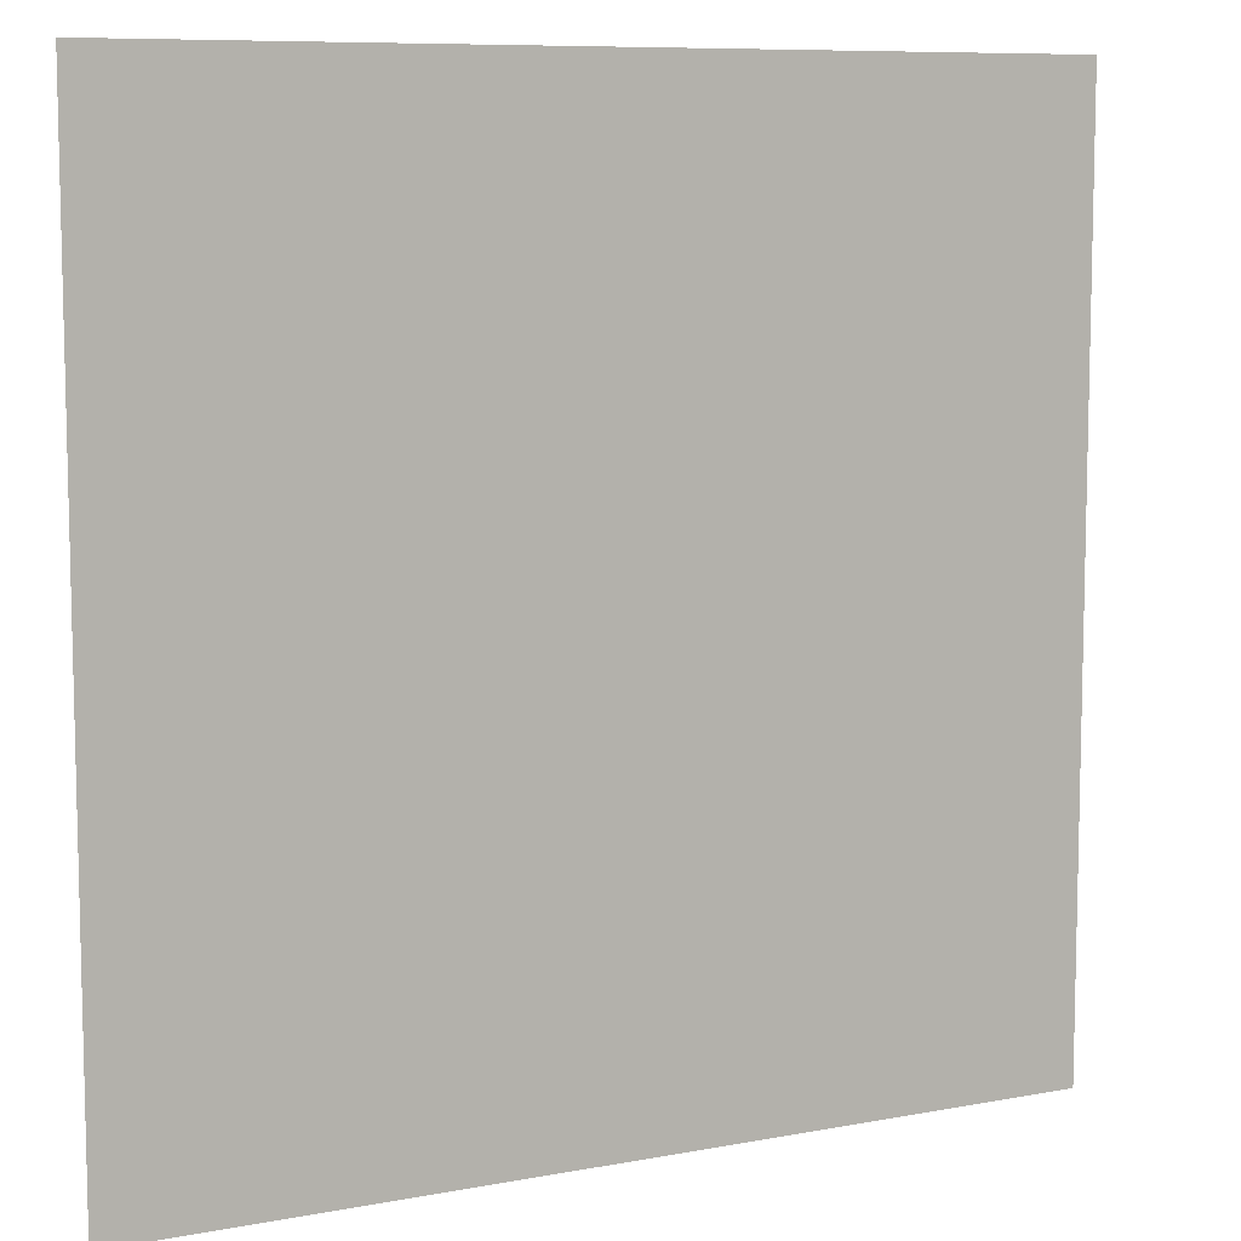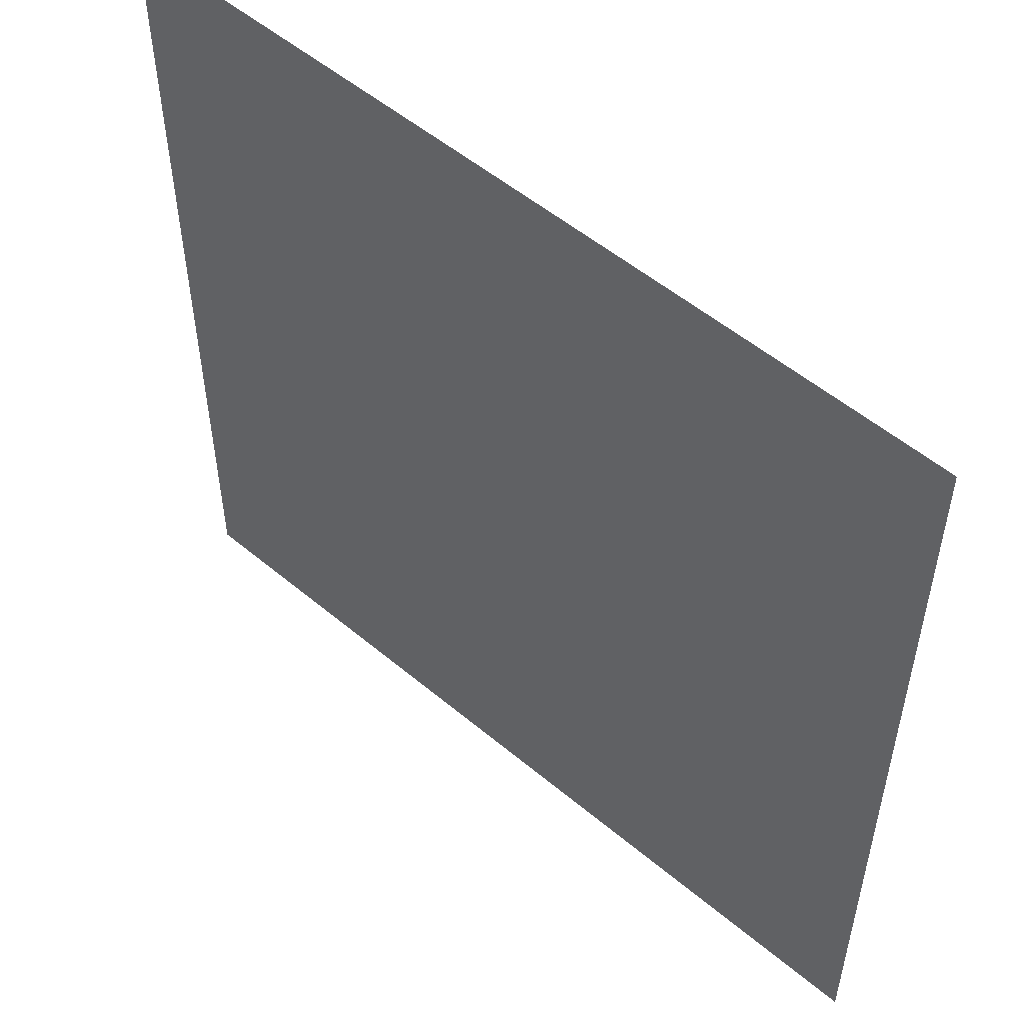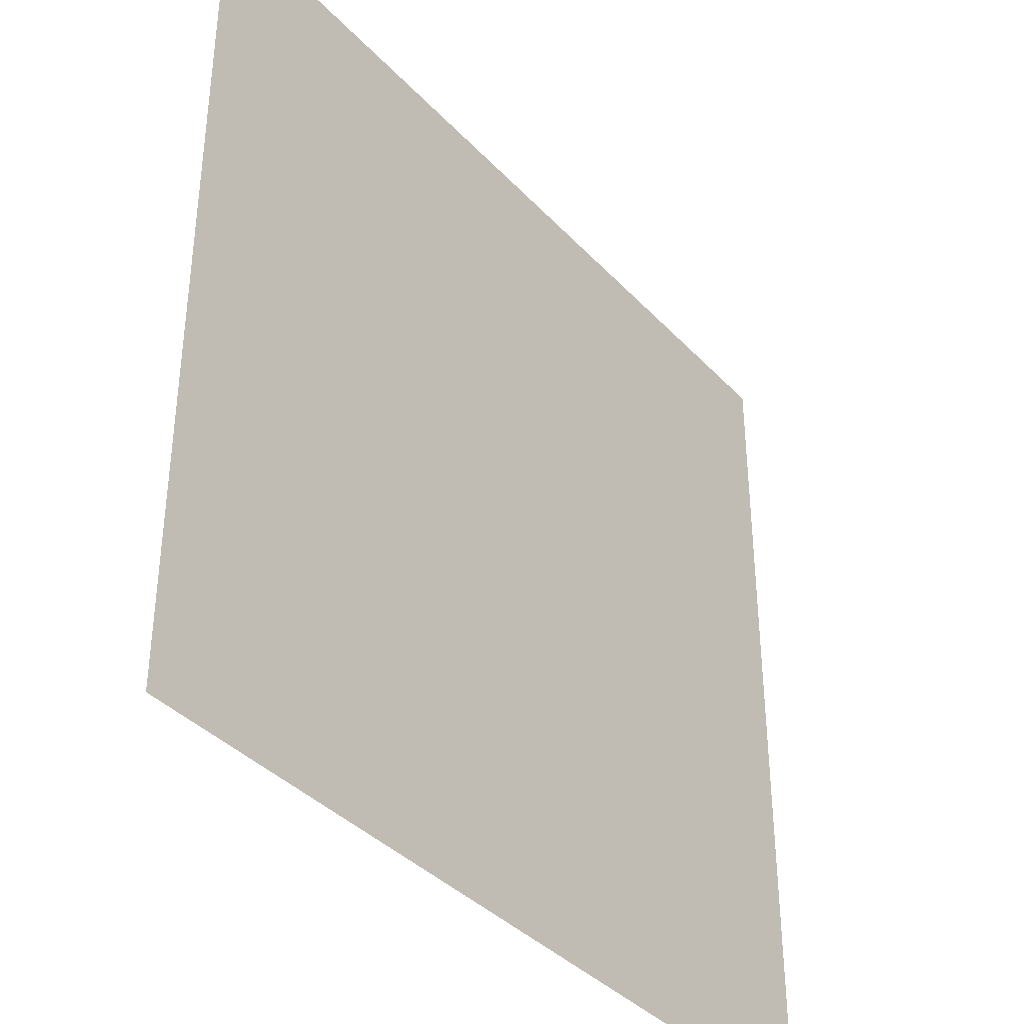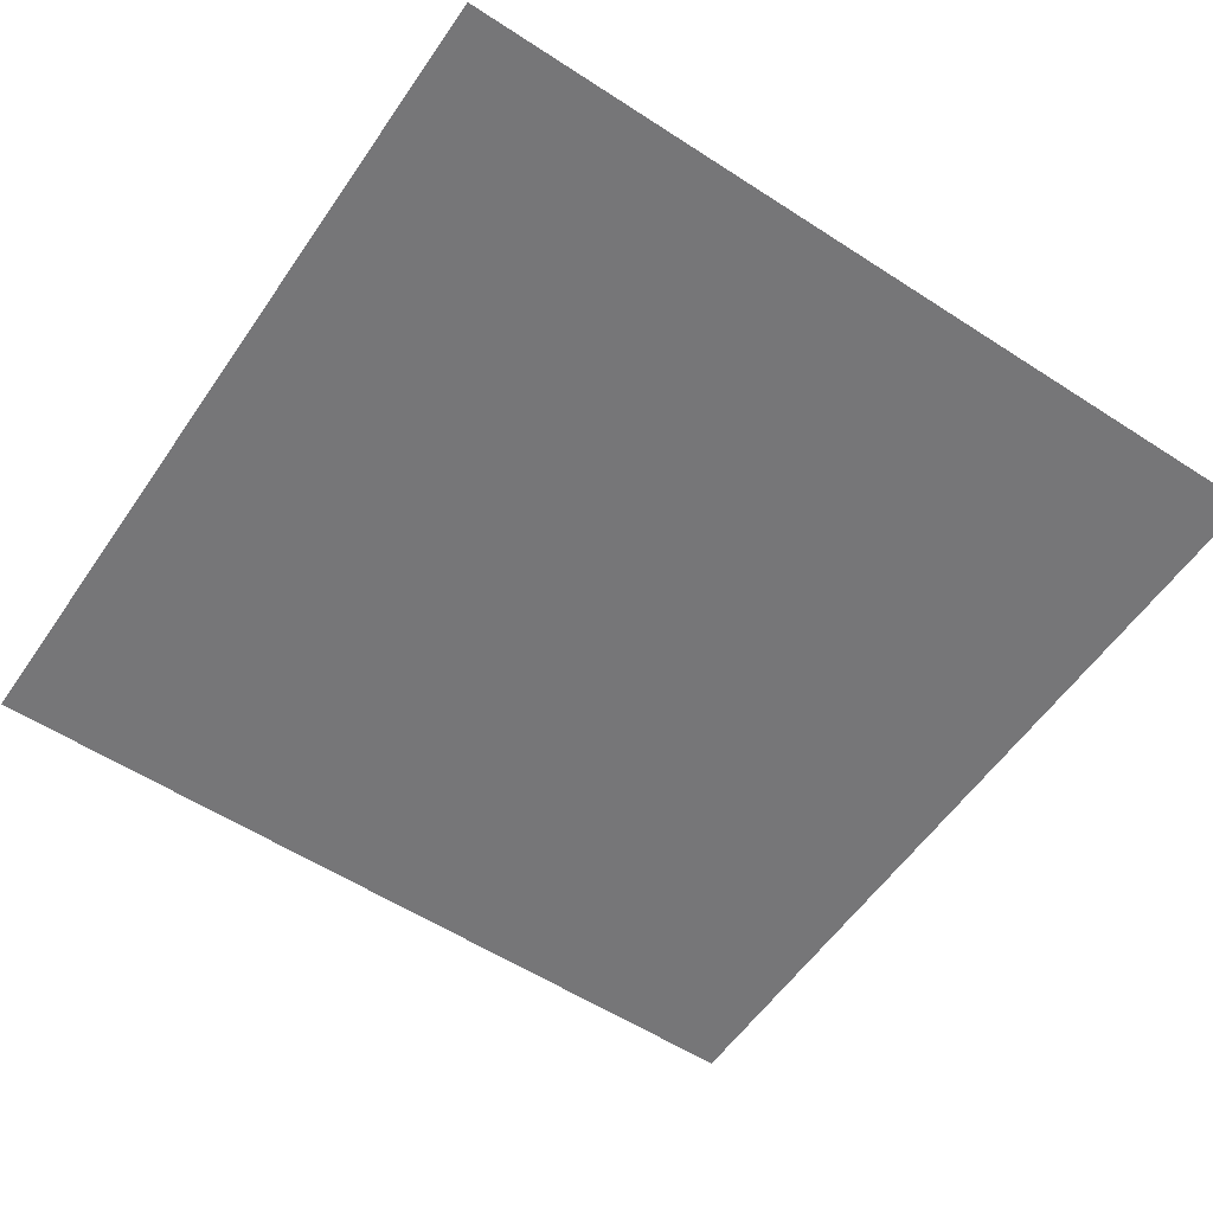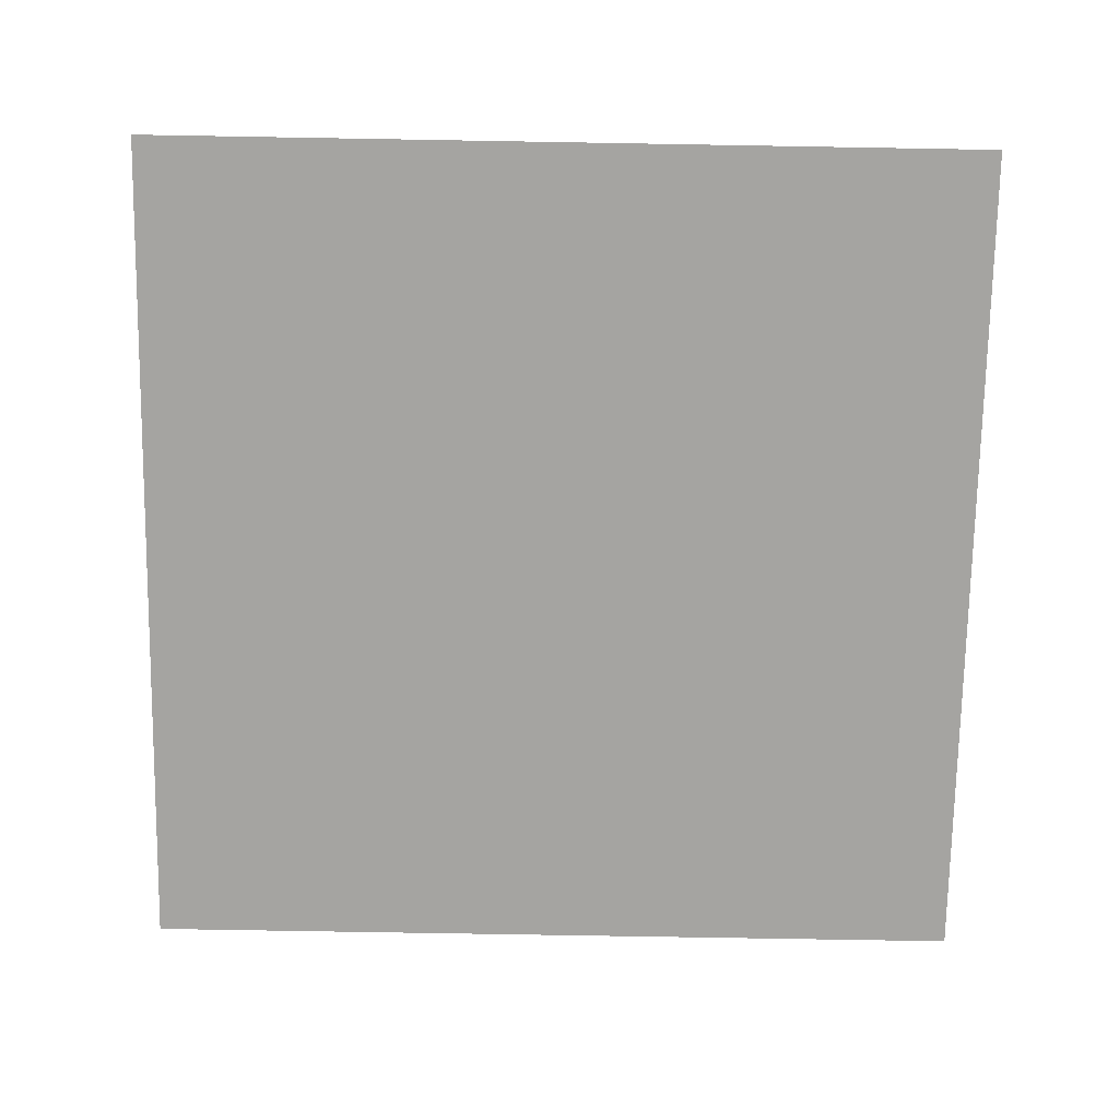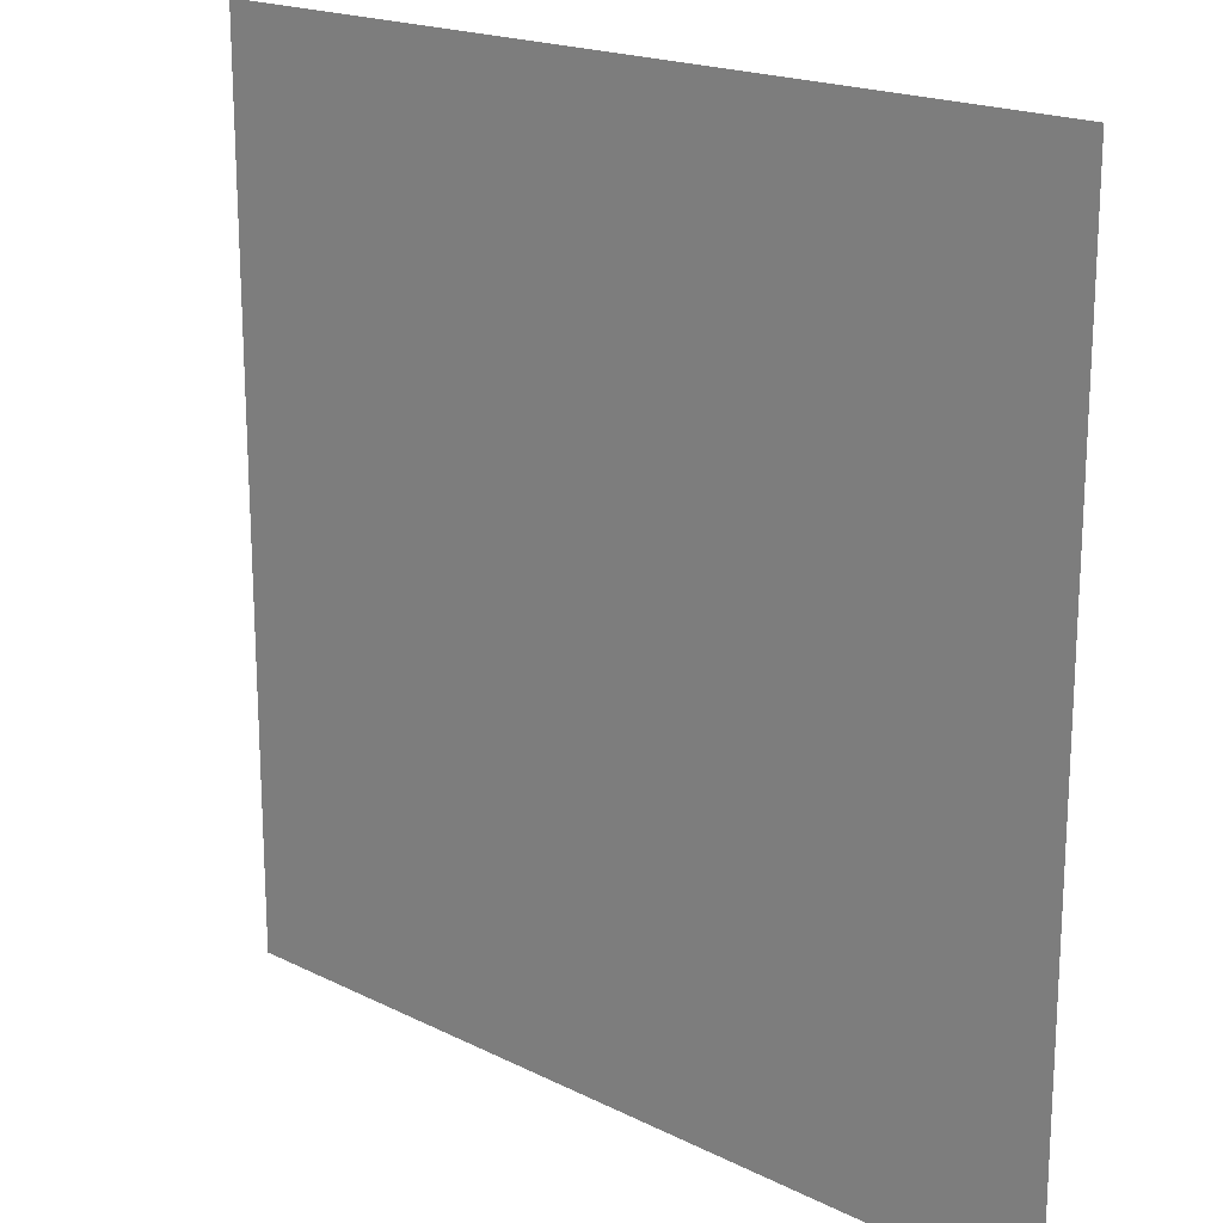
<metadata>
{"format":"obj","ext":"obj","renderer":"f3d","projection":"perspective","resolution":1024,"background":"white","views":[{"elev":8.7,"azim":152.9,"up":"+Y"},{"elev":53.5,"azim":-138.2,"up":"+Y"},{"elev":-38.0,"azim":127.4,"up":"+Y"},{"elev":-56.9,"azim":-34.1,"up":"+Z"},{"elev":-73.3,"azim":179.0,"up":"+Z"},{"elev":19.0,"azim":43.3,"up":"+Y"}]}
</metadata>
<code>
v -8.25 -8.25 9
v 8.25 -8.25 9
v -8.25 8.25 9
v 8.25 8.25 9
o corner_f
f 2 4 3 1

</code>
